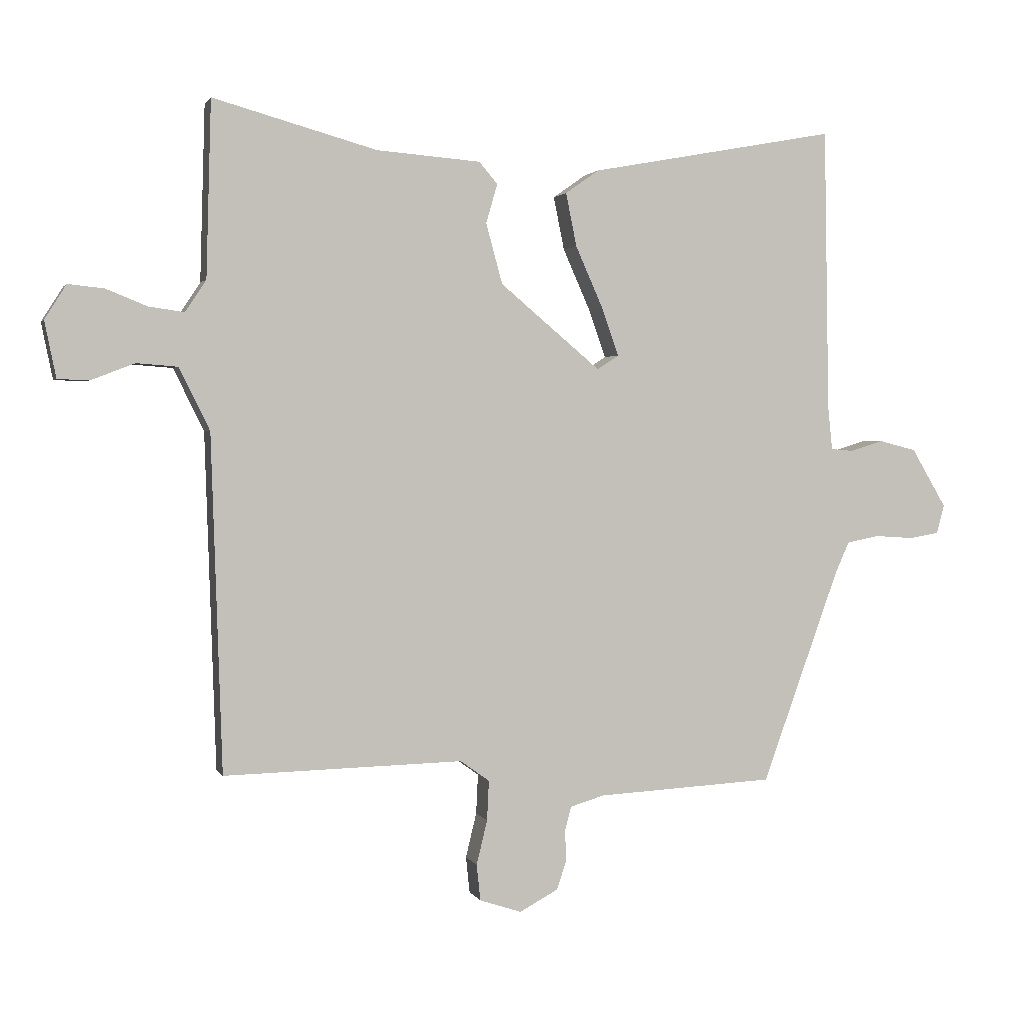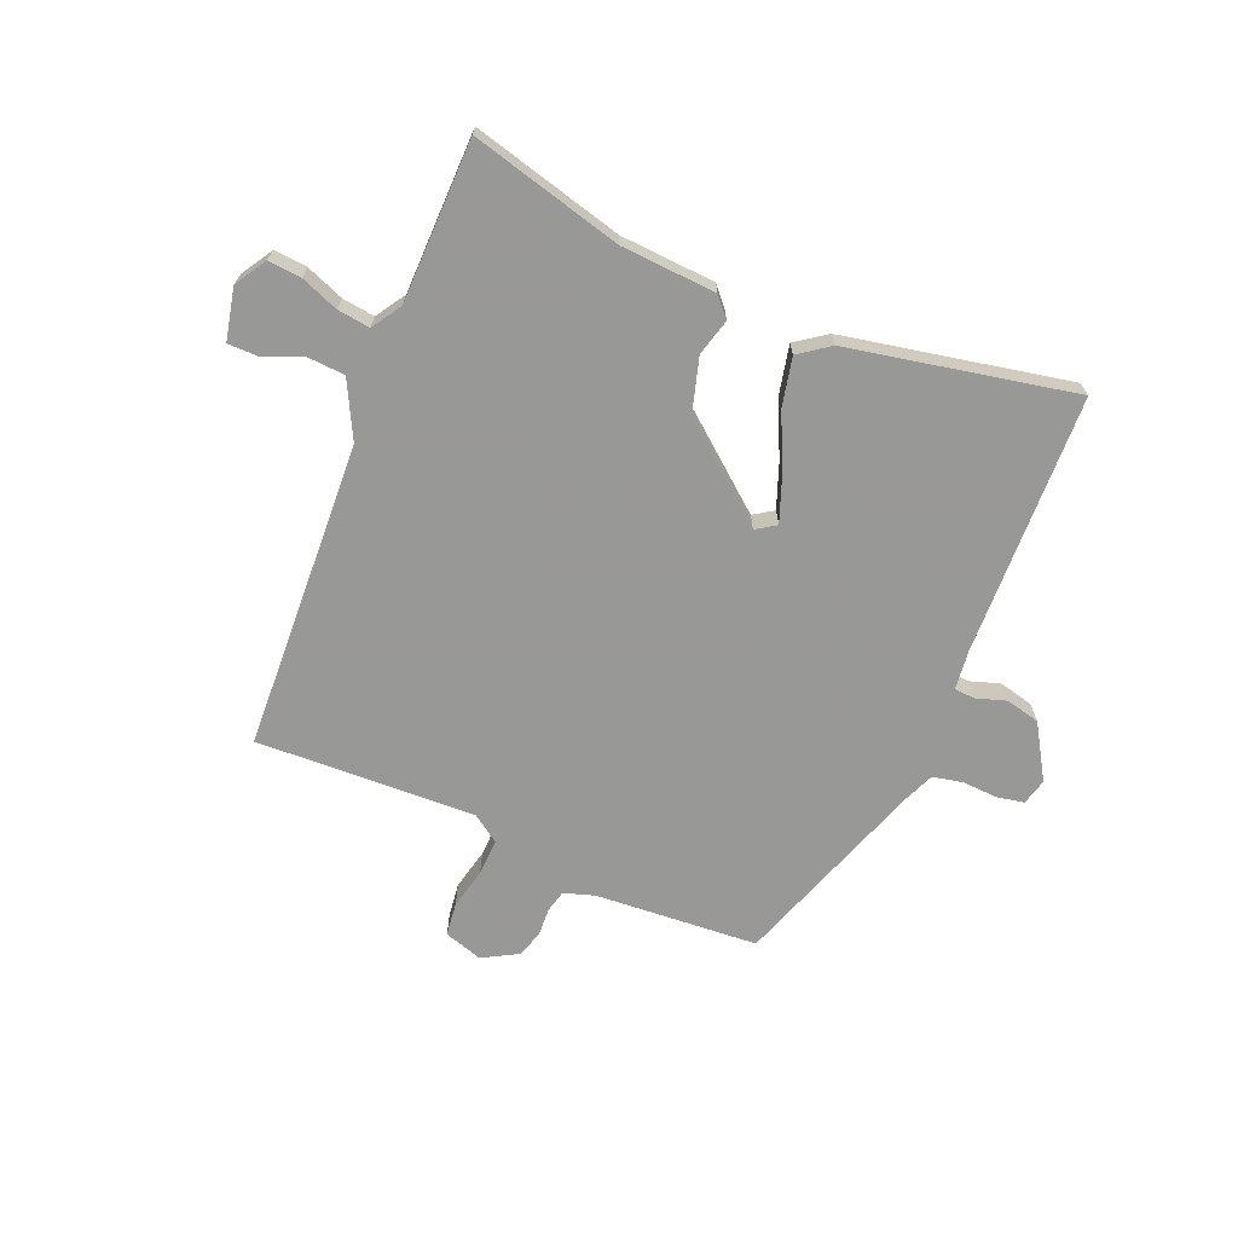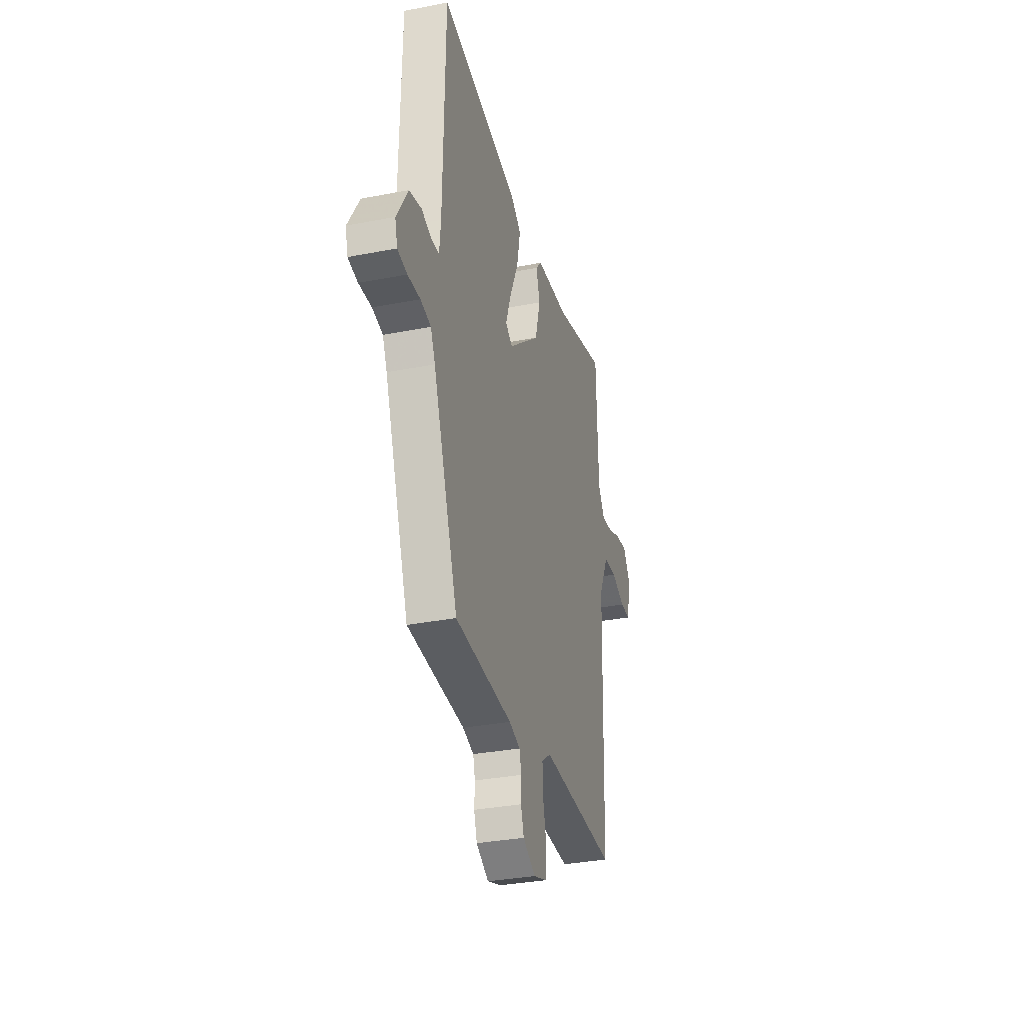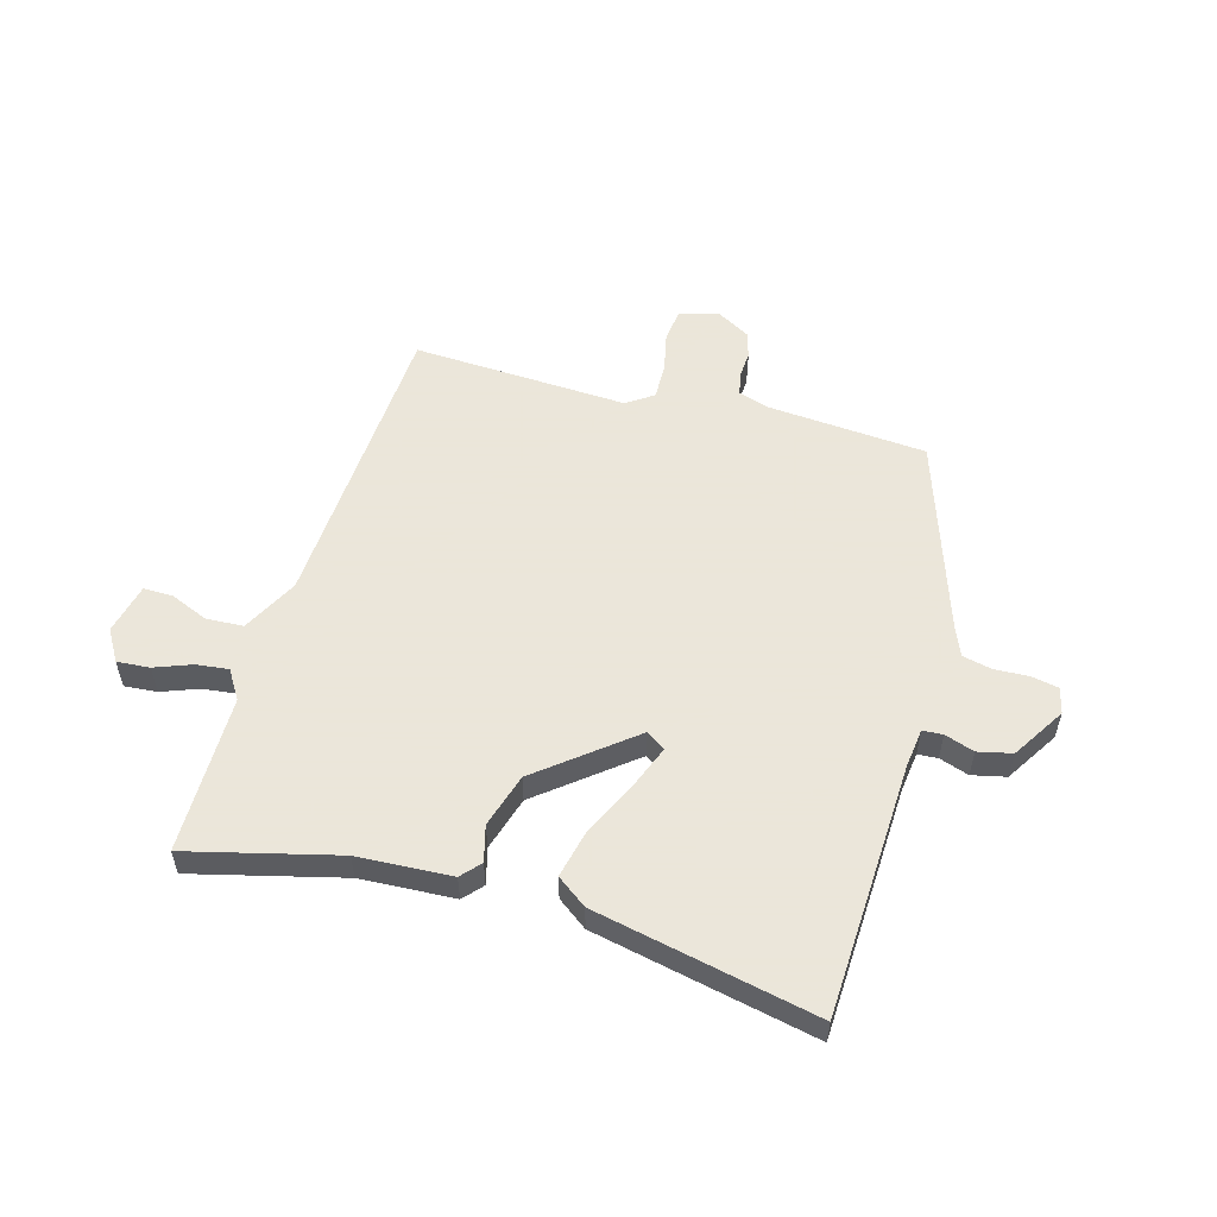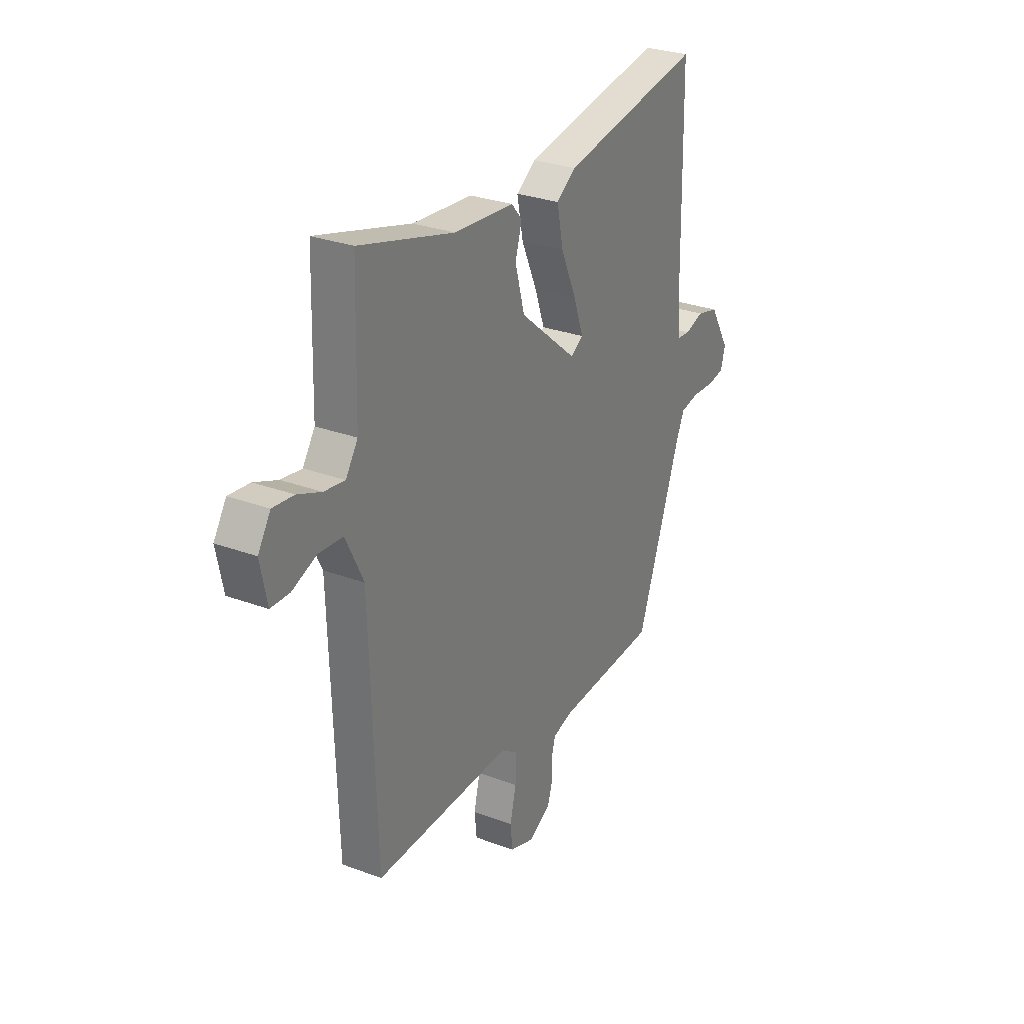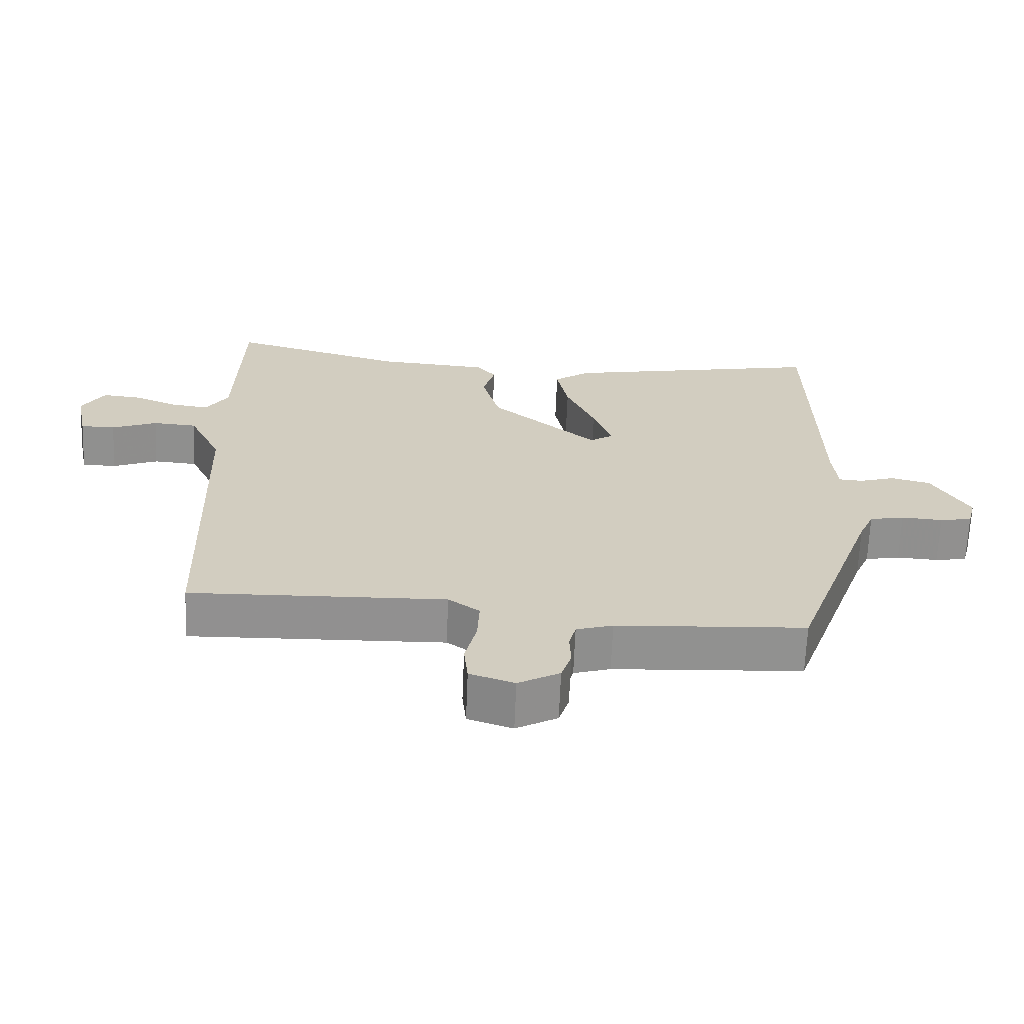
<metadata>
{"format":"obj","ext":"obj","renderer":"f3d","projection":"perspective","resolution":1024,"background":"white","views":[{"elev":1.9,"azim":-15.2,"up":"+Z"},{"elev":-68.5,"azim":-21.8,"up":"+Y"},{"elev":-33.0,"azim":105.0,"up":"+Z"},{"elev":55.0,"azim":17.2,"up":"+Y"},{"elev":28.7,"azim":-60.8,"up":"+Z"},{"elev":-65.7,"azim":-2.3,"up":"+Z"}]}
</metadata>
<code>
v -0.488 0.07 0.577
v -0.23 0.07 0.505
v -0.066 0.07 0.492
v -0.037 0.07 0.458
v -0.055 0.07 0.396
v -0.029 0.07 0.301
v 0.129 0.07 0.168
v 0.163 0.07 0.19
v 0.136 0.07 0.266
v 0.093 0.07 0.363
v 0.076 0.07 0.447
v 0.129 0.07 0.484
v 0.517 0.07 0.555
v 0.525 0.07 0.109
v 0.532 0.07 0.04
v 0.567 0.07 0.037
v 0.619 0.07 0.053
v 0.678 0.07 0.038
v 0.733 0.07 -0.055
v 0.721 0.07 -0.1
v 0.674 0.07 -0.108
v 0.613 0.07 -0.104
v 0.562 0.07 -0.114
v 0.54 0.07 -0.163
v 0.418 0.07 -0.501
v 0.139 0.07 -0.516
v 0.085 0.07 -0.532
v 0.075 0.07 -0.57
v 0.077 0.07 -0.618
v 0.062 0.07 -0.664
v 0.001 0.07 -0.697
v -0.065 0.07 -0.675
v -0.071 0.07 -0.618
v -0.054 0.07 -0.548
v -0.051 0.07 -0.485
v -0.097 0.07 -0.452
v -0.474 0.07 -0.461
v -0.491 0.07 0.069
v -0.539 0.07 0.167
v -0.604 0.07 0.172
v -0.671 0.07 0.146
v -0.722 0.07 0.147
v -0.74 0.07 0.236
v -0.706 0.07 0.29
v -0.649 0.07 0.284
v -0.585 0.07 0.258
v -0.529 0.07 0.25
v -0.496 0.07 0.3
v -0.488 0 0.577
v -0.23 0 0.505
v -0.066 0 0.492
v -0.037 0 0.458
v -0.055 0 0.396
v -0.029 0 0.301
v 0.129 0 0.168
v 0.163 0 0.19
v 0.136 0 0.266
v 0.093 0 0.363
v 0.076 0 0.447
v 0.129 0 0.484
v 0.517 0 0.555
v 0.525 0 0.109
v 0.532 0 0.04
v 0.567 0 0.037
v 0.619 0 0.053
v 0.678 0 0.038
v 0.733 0 -0.055
v 0.721 0 -0.1
v 0.674 0 -0.108
v 0.613 0 -0.104
v 0.562 0 -0.114
v 0.54 0 -0.163
v 0.418 0 -0.501
v 0.139 0 -0.516
v 0.085 0 -0.532
v 0.075 0 -0.57
v 0.077 0 -0.618
v 0.062 0 -0.664
v 0.001 0 -0.697
v -0.065 0 -0.675
v -0.071 0 -0.618
v -0.054 0 -0.548
v -0.051 0 -0.485
v -0.097 0 -0.452
v -0.474 0 -0.461
v -0.491 0 0.069
v -0.539 0 0.167
v -0.604 0 0.172
v -0.671 0 0.146
v -0.722 0 0.147
v -0.74 0 0.236
v -0.706 0 0.29
v -0.649 0 0.284
v -0.585 0 0.258
v -0.529 0 0.25
v -0.496 0 0.3
f 43 44 45 46
f 43 46 47
f 40 41 42 43
f 39 40 43 47
f 38 39 47 48
f 36 37 38 48
f 31 32 33 34
f 31 34 35
f 28 29 30 31
f 27 28 31 35
f 26 27 35 36
f 24 25 26 36
f 19 20 21 22
f 19 22 23
f 16 17 18 19
f 15 16 19 23
f 11 12 13 14
f 9 10 11 14
f 8 9 14 15
f 7 8 15 23
f 2 3 4 5
f 2 5 6
f 1 2 6
f 48 1 6 7
f 24 36 48
f 7 23 24 48
f 94 93 92 91
f 95 94 91
f 91 90 89 88
f 95 91 88 87
f 96 95 87 86
f 96 86 85 84
f 82 81 80 79
f 83 82 79
f 79 78 77 76
f 83 79 76 75
f 84 83 75 74
f 84 74 73 72
f 70 69 68 67
f 71 70 67
f 67 66 65 64
f 71 67 64 63
f 62 61 60 59
f 62 59 58 57
f 63 62 57 56
f 71 63 56 55
f 53 52 51 50
f 54 53 50
f 54 50 49
f 55 54 49 96
f 96 84 72
f 96 72 71 55
f 1 49 50 2
f 2 50 51 3
f 3 51 52 4
f 4 52 53 5
f 5 53 54 6
f 6 54 55 7
f 7 55 56 8
f 8 56 57 9
f 9 57 58 10
f 10 58 59 11
f 11 59 60 12
f 12 60 61 13
f 13 61 62 14
f 14 62 63 15
f 15 63 64 16
f 16 64 65 17
f 17 65 66 18
f 18 66 67 19
f 19 67 68 20
f 20 68 69 21
f 21 69 70 22
f 22 70 71 23
f 23 71 72 24
f 24 72 73 25
f 25 73 74 26
f 26 74 75 27
f 27 75 76 28
f 28 76 77 29
f 29 77 78 30
f 30 78 79 31
f 31 79 80 32
f 32 80 81 33
f 33 81 82 34
f 34 82 83 35
f 35 83 84 36
f 36 84 85 37
f 37 85 86 38
f 38 86 87 39
f 39 87 88 40
f 40 88 89 41
f 41 89 90 42
f 42 90 91 43
f 43 91 92 44
f 44 92 93 45
f 45 93 94 46
f 46 94 95 47
f 47 95 96 48
f 48 96 49 1

</code>
